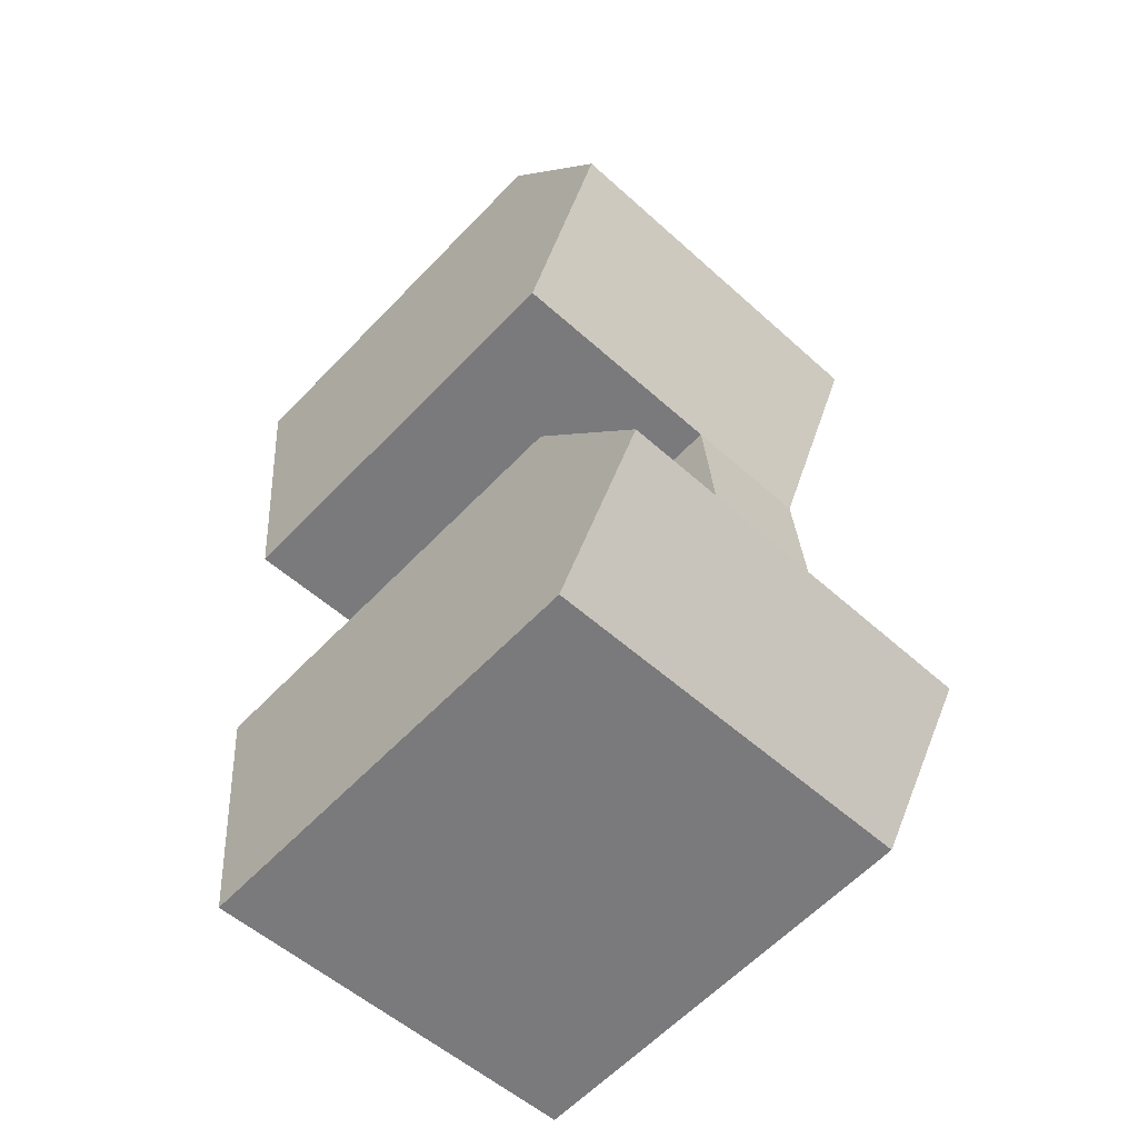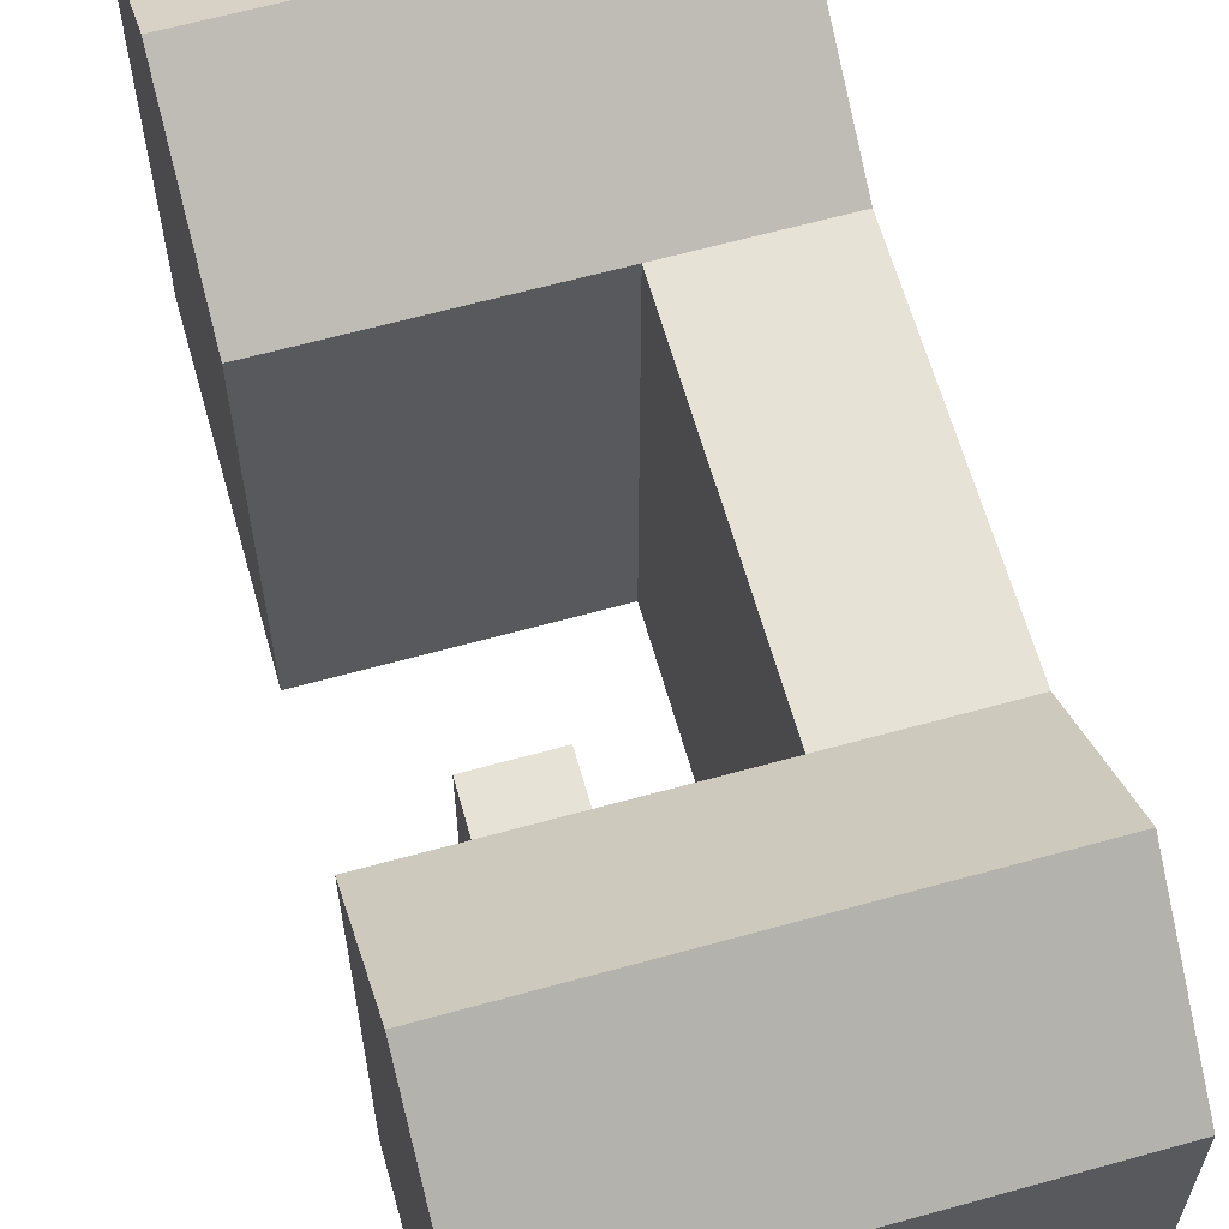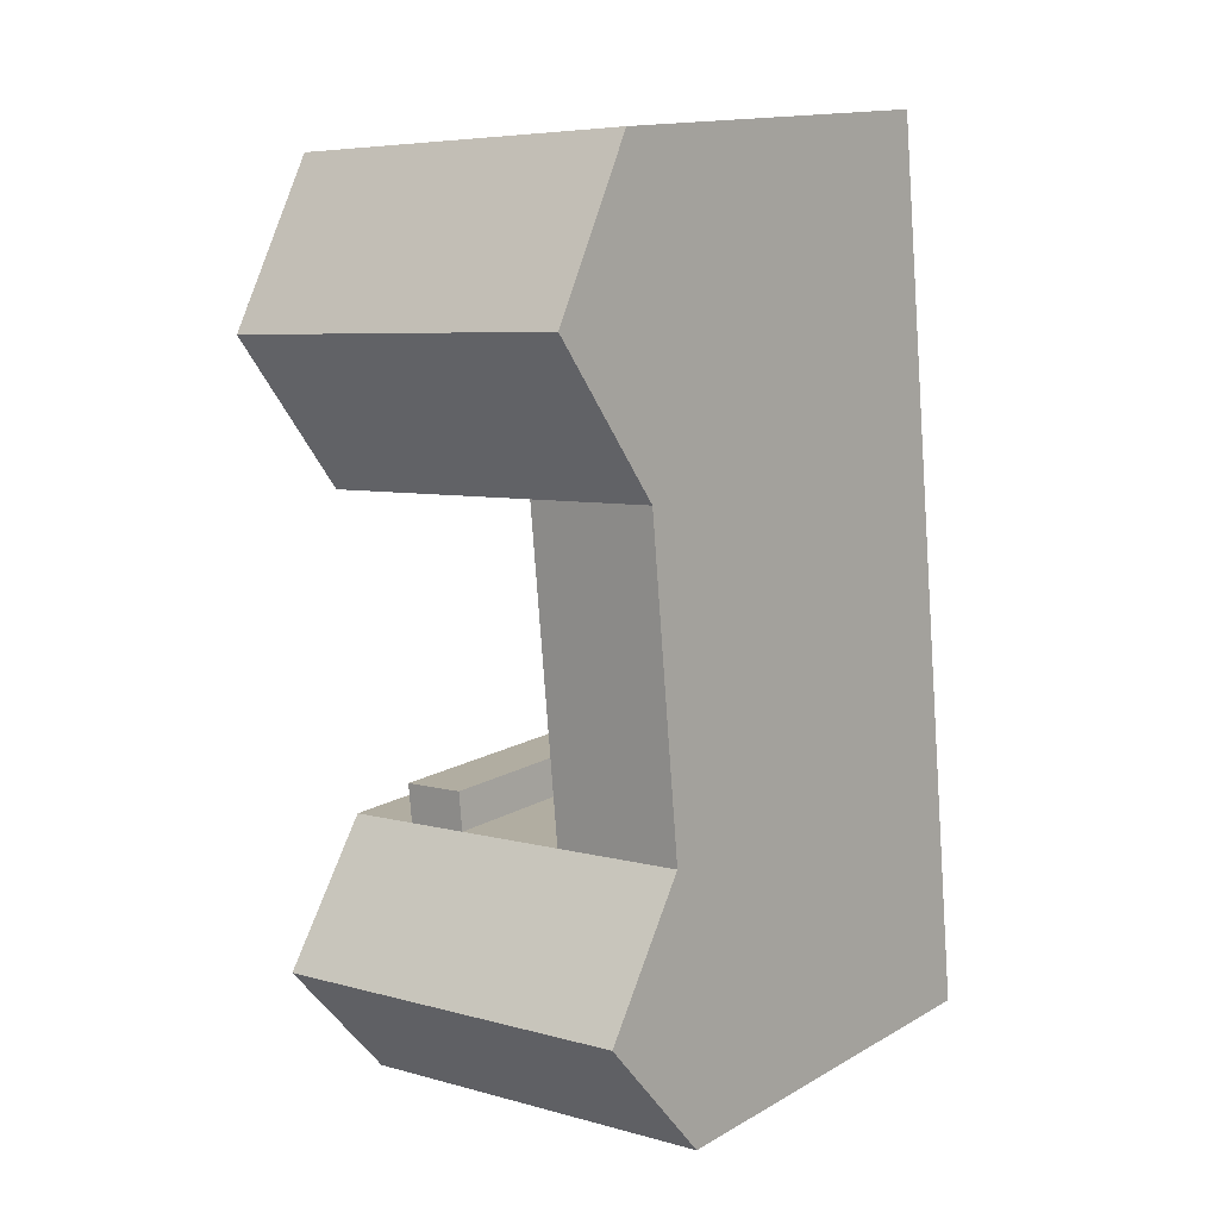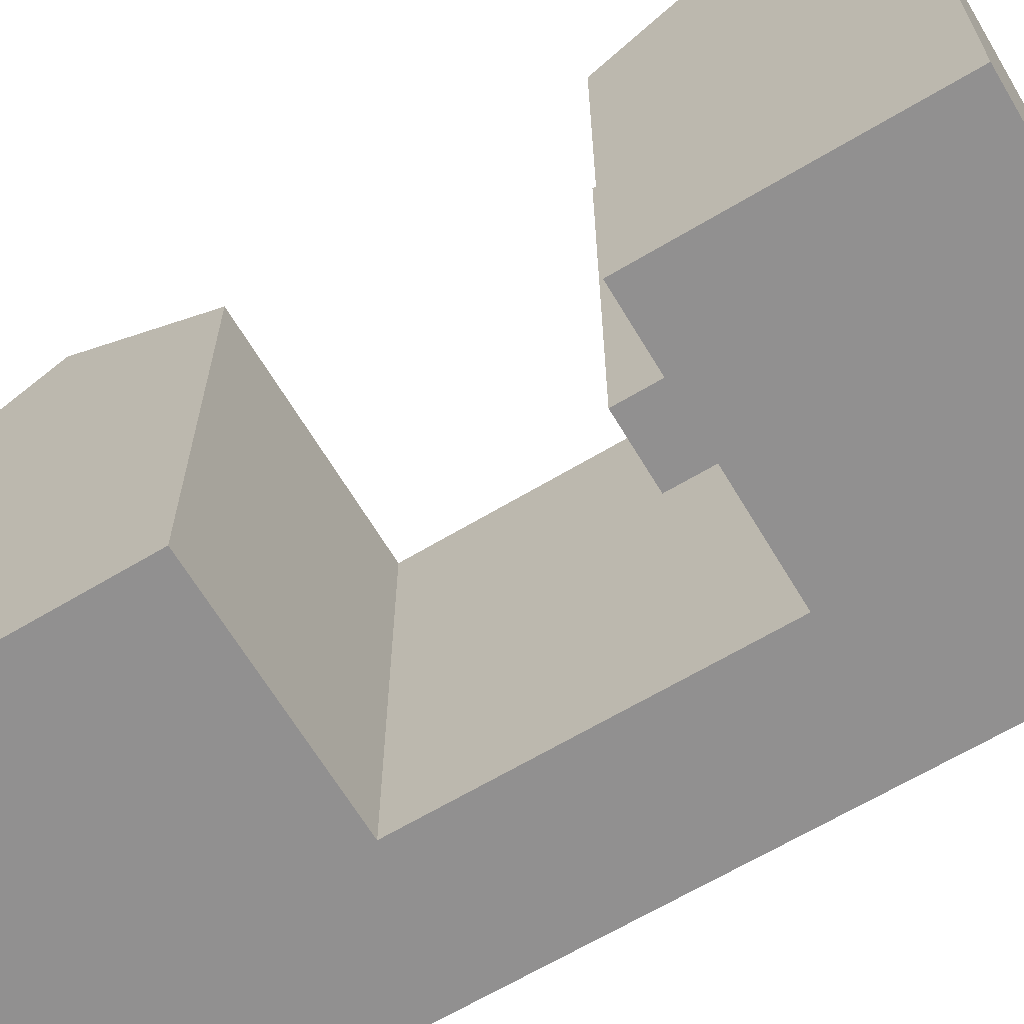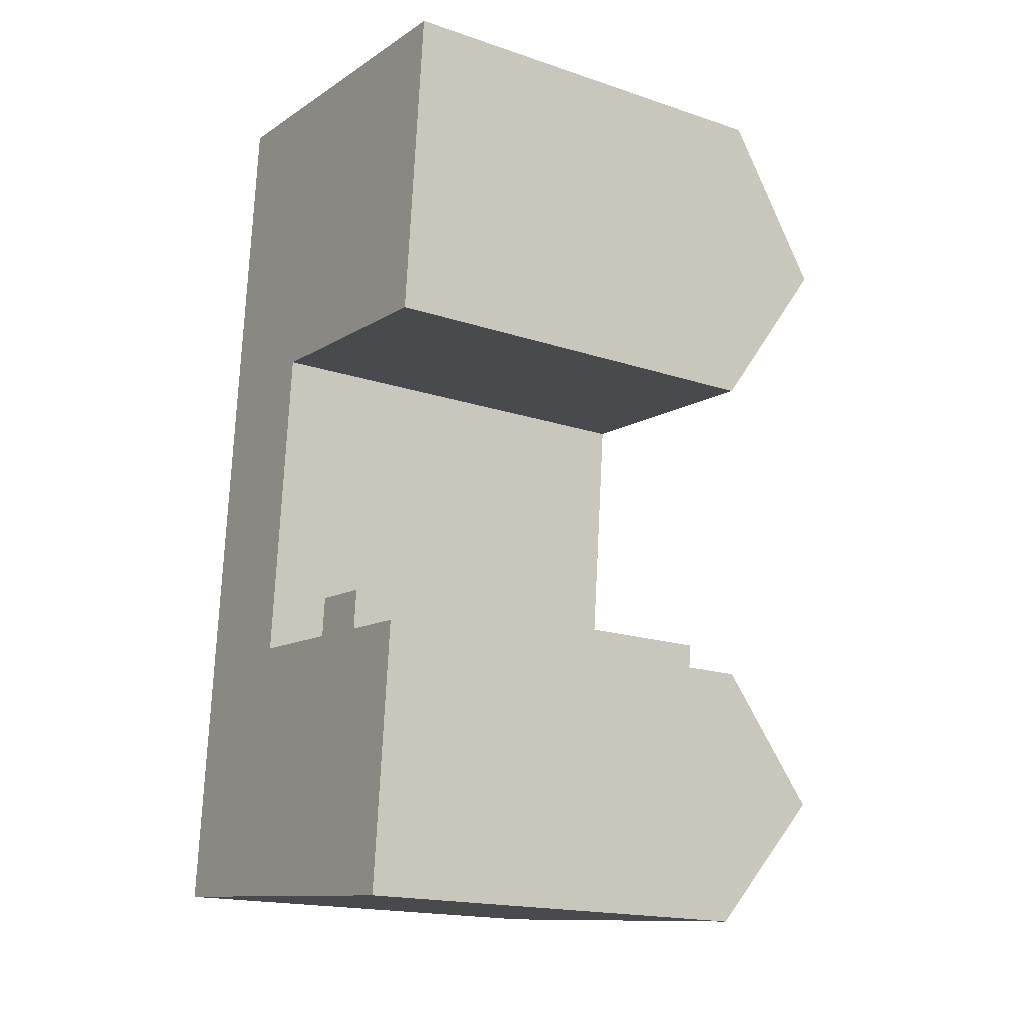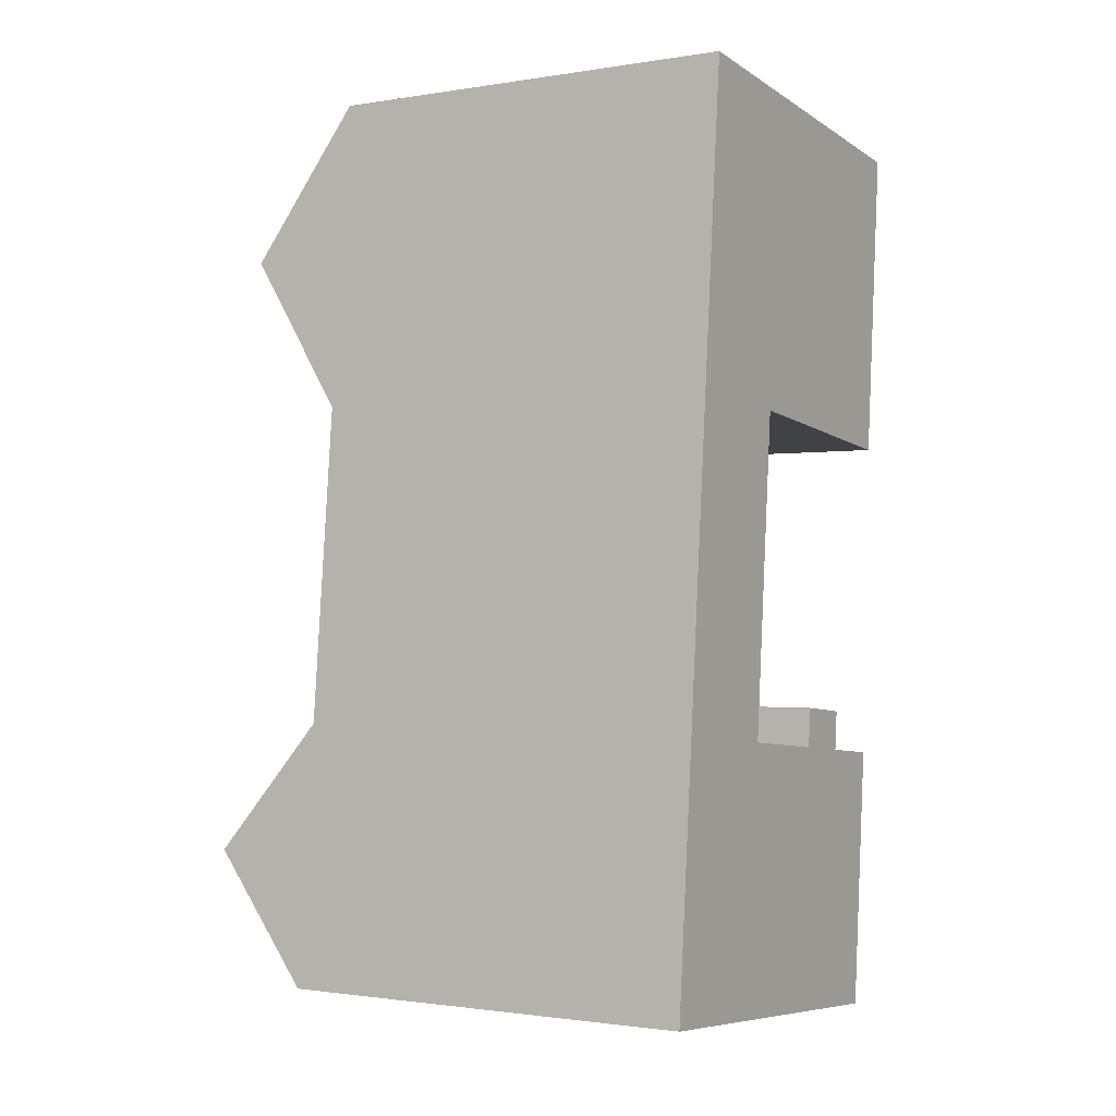
<metadata>
{"format":"obj","ext":"obj","renderer":"f3d","projection":"perspective","resolution":1024,"background":"white","views":[{"elev":-61.6,"azim":136.4,"up":"+Z"},{"elev":63.1,"azim":169.6,"up":"+Y"},{"elev":14.4,"azim":-140.5,"up":"+Z"},{"elev":-65.8,"azim":126.2,"up":"+Y"},{"elev":-17.6,"azim":56.5,"up":"+Z"},{"elev":-1.4,"azim":-59.2,"up":"+Z"}]}
</metadata>
<code>
v  1.229 -8.127e-16 13.27
v  0.0004618 21.64 -0.0006842
v  0 0 0
v  2.74 -1.811e-15 29.58
v  4.22 -2.79e-15 45.56
v  2.74 21.64 29.58
v  4.221 21.64 45.56
v  1.23 21.64 13.27
v  3.481 26.94 37.57
v  0.6153 26.94 6.635
v  20.2 1.146e-16 -1.871
v  16.43 21.64 -1.522
v  20.2 21.64 -1.872
v  13.06 21.64 -1.21
v  7.032 21.64 -0.652
v  8.261 -7.728e-16 12.62
v  9.772 8.615 28.93
v  9.772 -1.771e-15 28.93
v  9.772 21.64 28.93
v  8.261 10.82 12.62
v  8.261 21.64 12.62
v  17.66 -7.195e-16 11.75
v  17.84 21.64 13.75
v  17.84 -8.421e-16 13.75
v  17.66 21.64 11.75
v  14.48 21.64 14.06
v  14.47 -8.612e-16 14.06
v  14.29 -7.386e-16 12.06
v  14.29 21.64 12.06
v  21.43 21.64 11.4
v  21.43 -6.981e-16 11.4
v  20.82 26.94 4.764
v  22.27 -1.7e-15 27.77
v  23.76 21.64 43.75
v  23.76 -2.679e-15 43.75
v  22.28 21.64 27.77
v  23.02 26.94 35.76
v  11.25 -2.75e-15 44.91
g defaultobject
f 1 2 3
f 2 1 4
f 2 4 5
f 2 5 6
f 6 5 7
f 2 6 8
f 6 7 9
f 10 2 8
f 11 12 13
f 12 11 14
f 14 11 15
f 15 11 2
f 2 11 3
f 16 17 18
f 17 16 19
f 19 16 20
f 19 20 21
f 22 23 24
f 23 22 25
f 24 26 27
f 26 24 23
f 28 26 29
f 26 28 27
f 11 30 31
f 30 11 13
f 30 13 32
f 33 34 35
f 34 33 36
f 34 36 37
f 31 25 22
f 25 31 30
f 28 20 16
f 20 28 29
f 20 29 21
f 18 36 33
f 36 18 17
f 36 17 19
f 38 7 5
f 7 38 34
f 34 38 35
f 11 1 3
f 1 11 16
f 1 16 4
f 4 16 18
f 4 18 5
f 5 18 33
f 5 33 38
f 38 33 35
f 11 28 16
f 28 11 22
f 22 11 31
f 28 22 27
f 24 27 22
f 29 23 25
f 23 29 26
f 21 10 8
f 10 21 32
f 32 21 29
f 32 29 25
f 32 25 30
f 13 10 32
f 10 13 12
f 10 12 14
f 10 14 15
f 10 15 2
f 34 9 7
f 9 34 37
f 36 9 37
f 9 36 19
f 9 19 6
f 8 19 21
f 19 8 6

</code>
